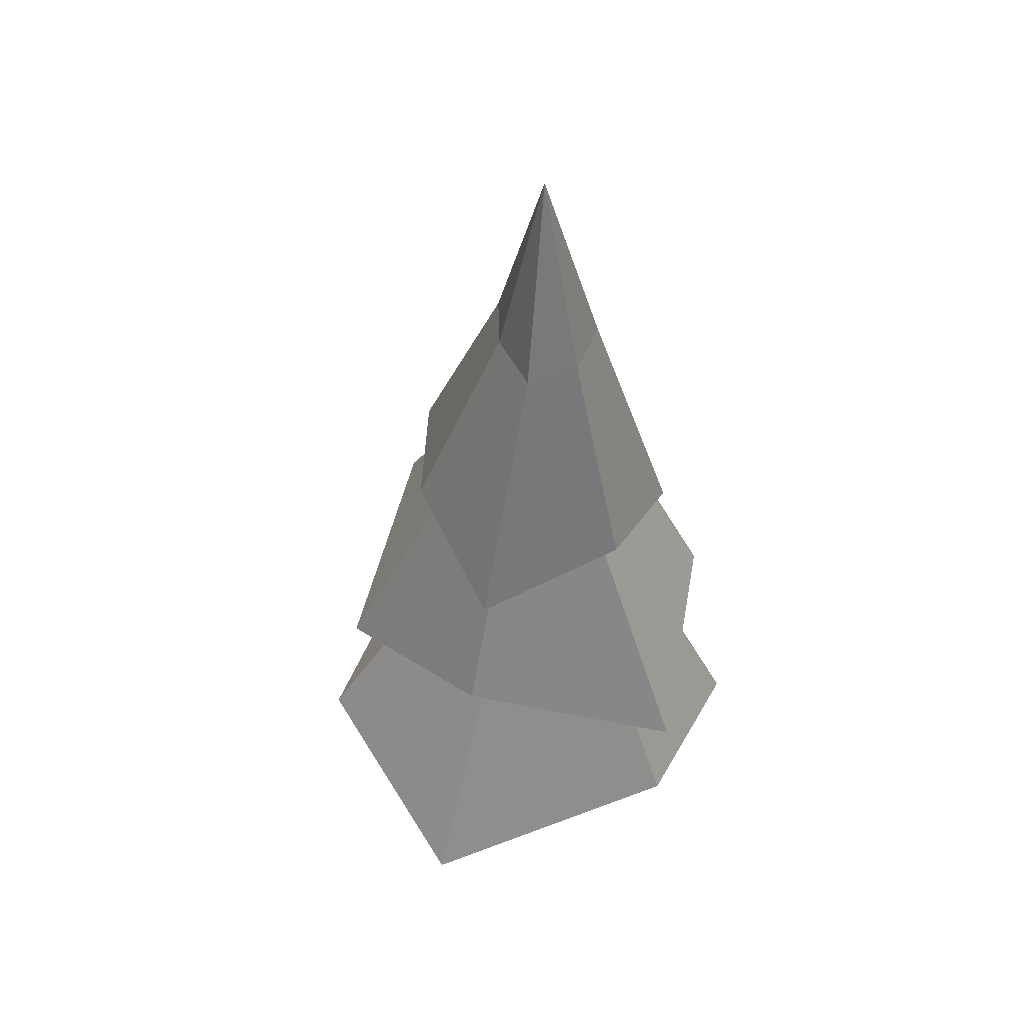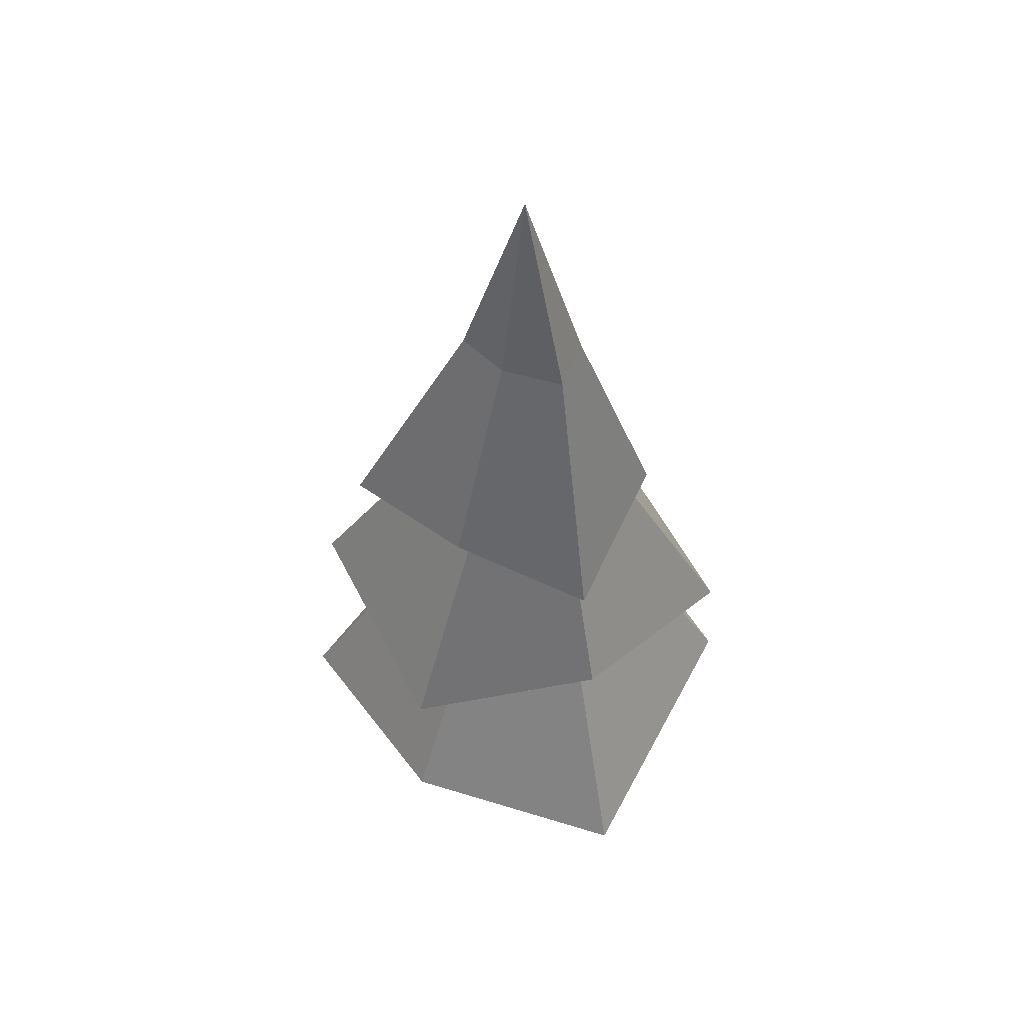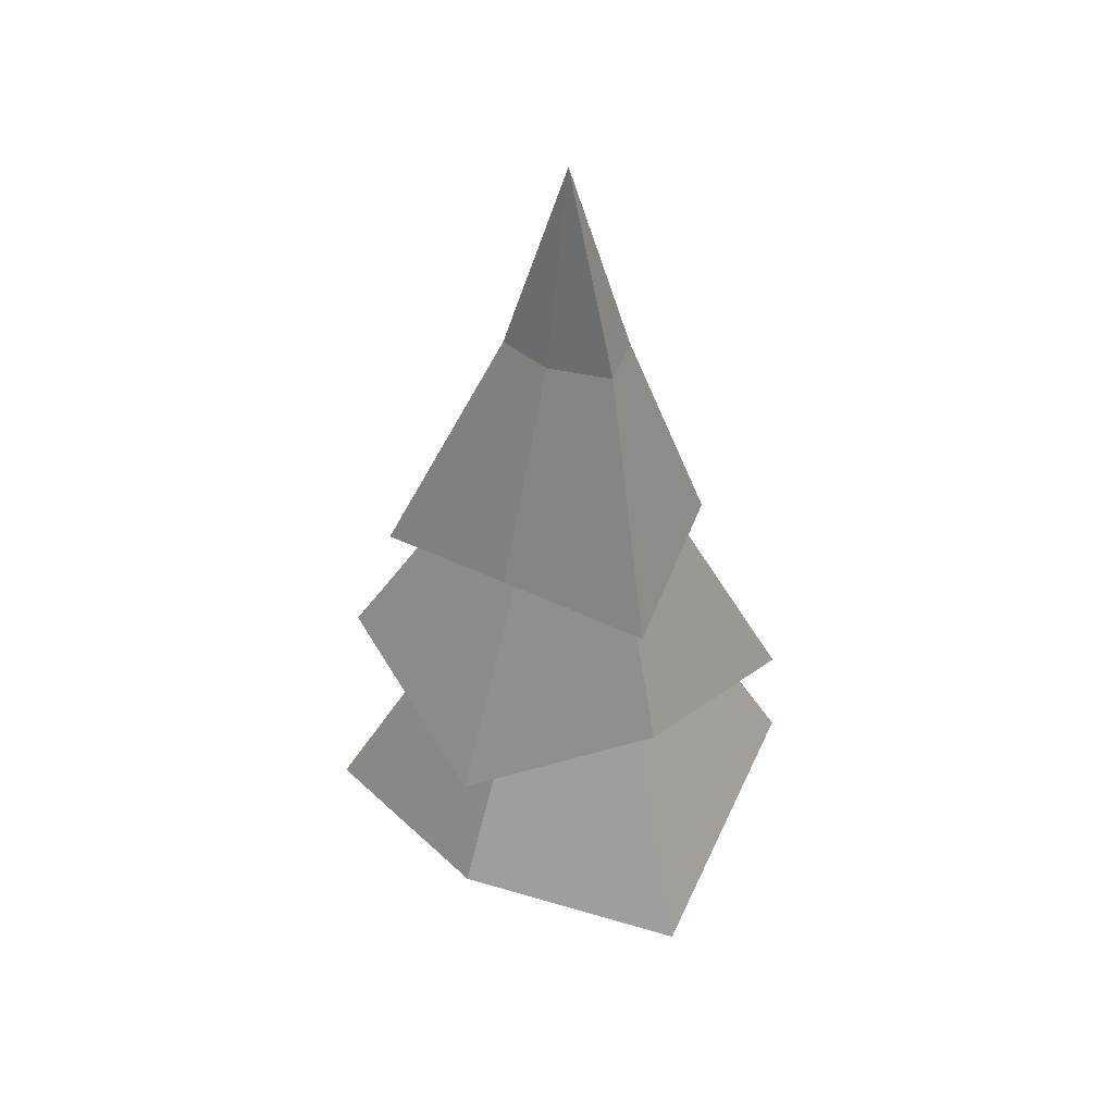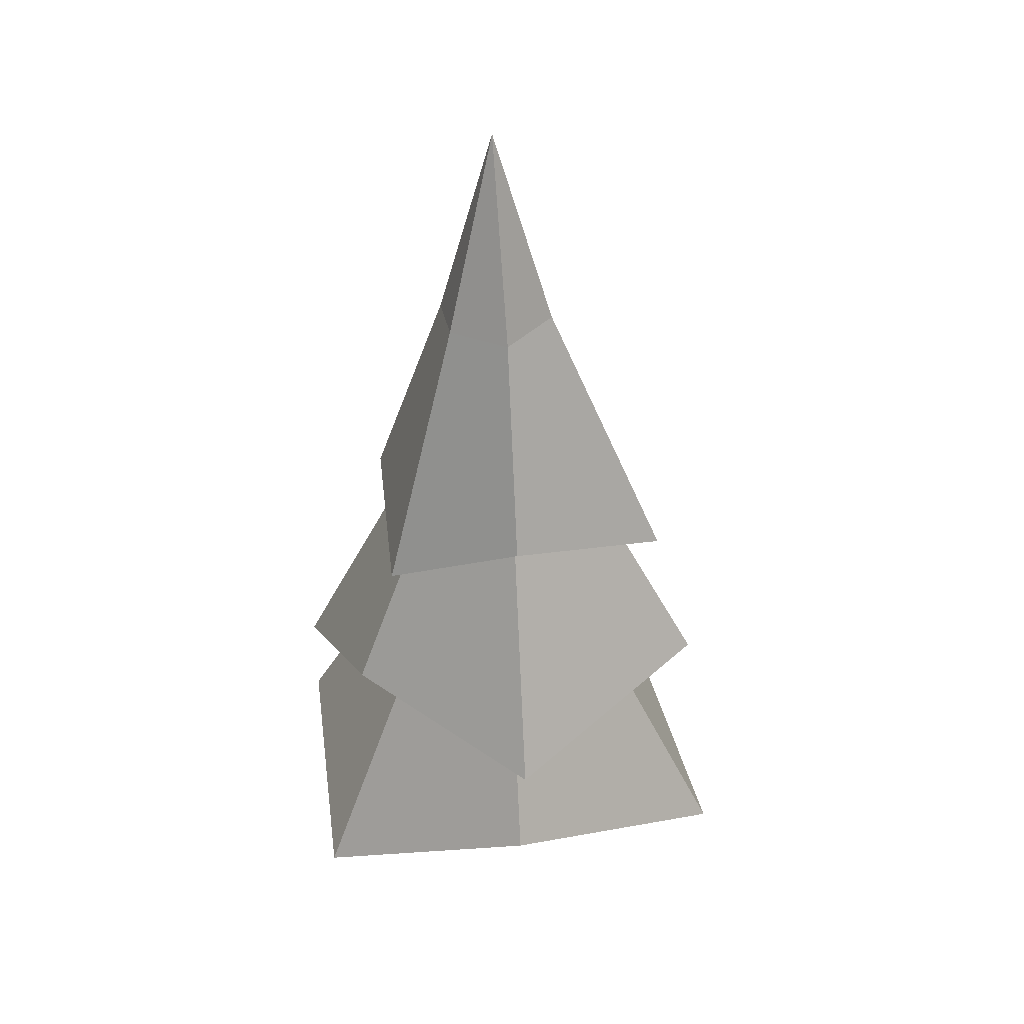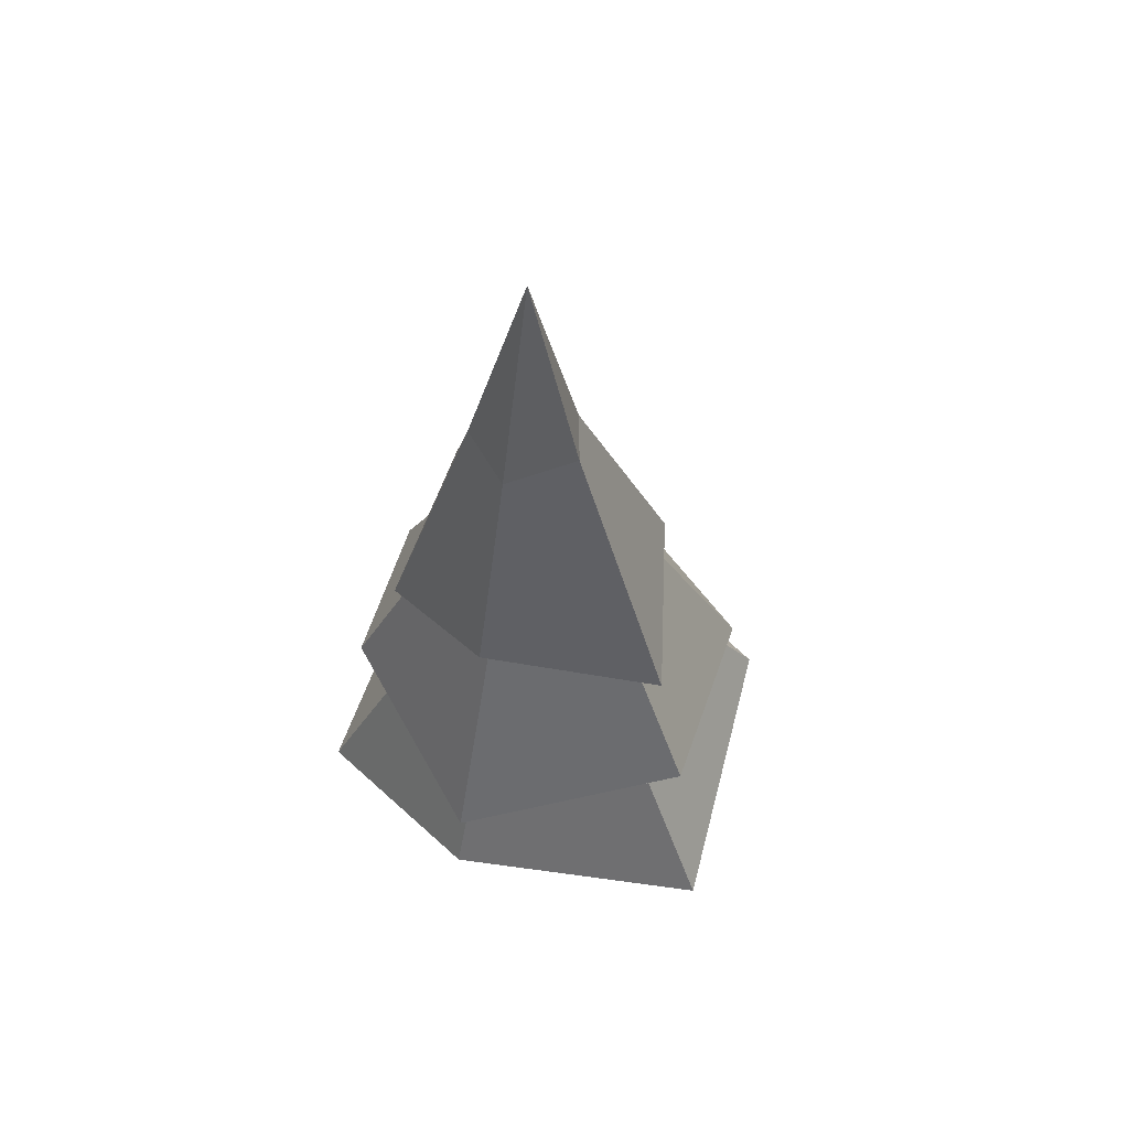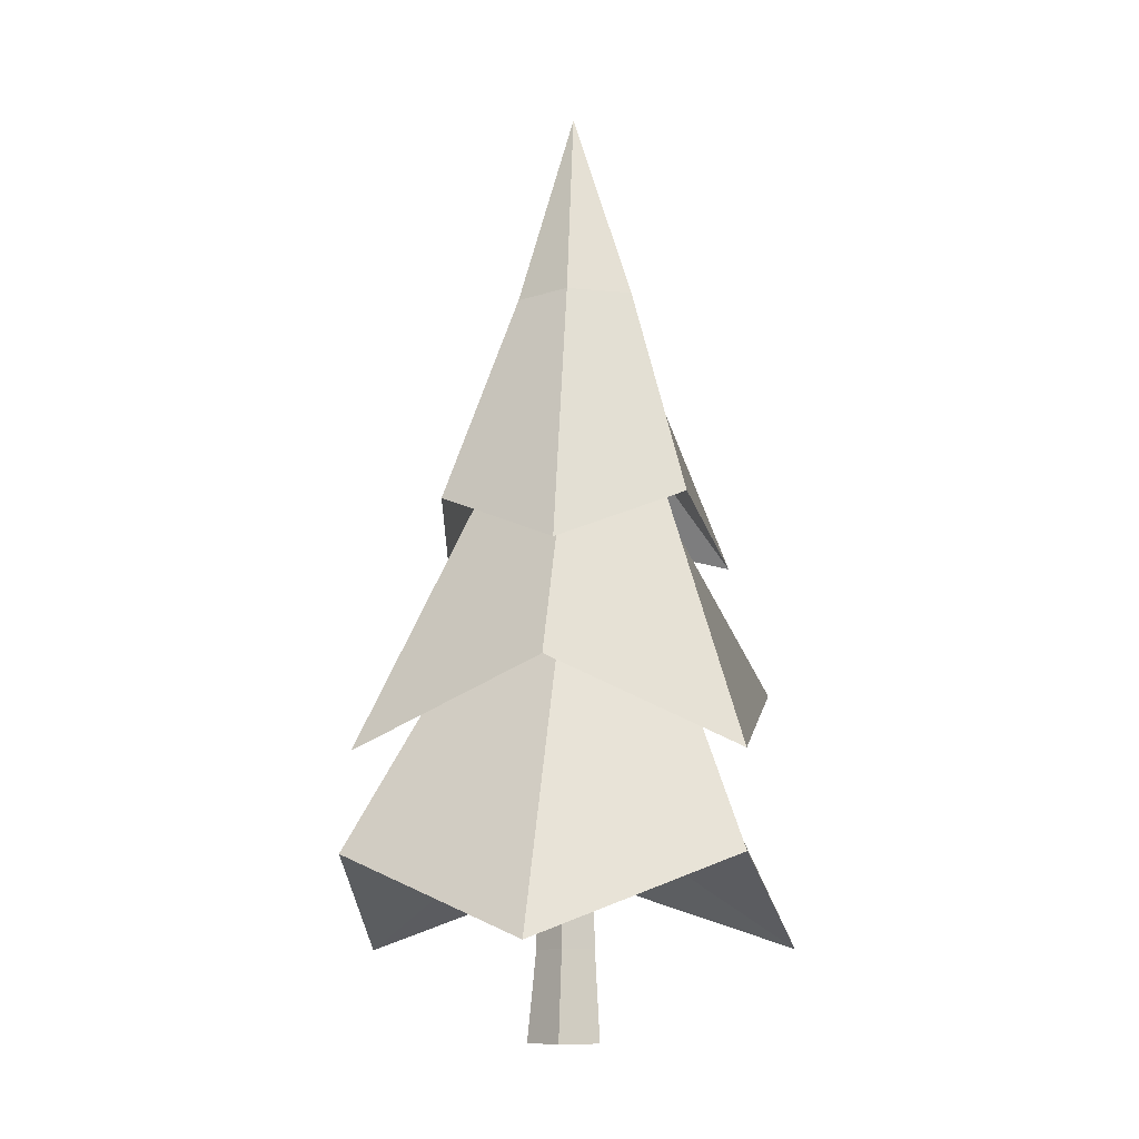
<metadata>
{"format":"obj","ext":"obj","renderer":"f3d","projection":"perspective","resolution":1024,"background":"white","views":[{"elev":49.9,"azim":-131.1,"up":"+Y"},{"elev":55.9,"azim":-177.7,"up":"+Y"},{"elev":46.5,"azim":178.9,"up":"+Y"},{"elev":34.7,"azim":16.9,"up":"+Y"},{"elev":58.8,"azim":49.5,"up":"+Y"},{"elev":-11.2,"azim":-25.9,"up":"+Y"}]}
</metadata>
<code>
g Pine_Tree_s_01
v 0 0 -0.1022
v -0.09648 0 -0.03211
v -0.05963 0 0.08131
v 0.05963 0 0.08131
v 0.09648 0 -0.03211
v 1e-06 0.7001 -0.06307
v -0.06835 0.7004 -0.0135
v -0.04222 0.7005 0.06679
v 0.04229 0.7003 0.06684
v 0.06838 0.7001 -0.01342
v -0.07724 0.2414 -0.01808
v -0.04739 0.2414 0.07378
v 0.07904 0.2414 -0.01808
v 0.000902 0.2414 -0.07485
v 0.0492 0.2414 0.07378
v -0.02047 0.654 0.02133
v -0.3074 0.2493 -0.6118
v -0.643 0.473 0.01452
v -0.3856 0.2493 0.5658
v 0.2268 0.473 0.5625
v 0.6874 0.2493 0.03144
v 0.2921 0.473 -0.5493
v -0.106 1.388 -0.07813
v -0.1021 1.389 0.03627
v -0.05424 1.39 0.1589
v 0.07233 1.39 0.2097
v 0.06413 1.389 0.03651
v 0.01606 1.388 -0.02296
v -0.2405 0.945 -0.4141
v -0.6288 0.7317 0.04881
v -0.294 0.945 0.4752
v 0.2374 0.7317 0.5503
v 0.6042 0.945 0.05068
v 0.2919 0.782 -0.4509
v -0.09779 1.779 -0.08316
v -0.09612 1.78 0.03343
v -0.04681 1.782 0.1581
v 0.08233 1.782 0.2088
v 0.07662 1.782 0.03376
v 0.02672 1.78 -0.02796
v -0.2034 1.262 -0.3264
v -0.3798 1.419 0.02717
v -0.221 1.262 0.3829
v 0.163 1.419 0.3895
v 0.4903 1.299 0.03709
v 0.1692 1.419 -0.2554
v -0.007171 2.539 0.06264
v -0.1183 1.992 -0.08908
v 0.04955 1.993 -0.04612
v 0.1594 2.005 0.0459
v 0.08668 1.996 0.2292
v -0.09116 1.994 0.1946
v -0.1676 1.992 0.04879
f 12 8 7 11
f 14 6 10 13
f 15 9 8 12
f 11 7 6 14
f 5 13 15 4
f 2 11 14 1
f 4 15 12 3
f 1 14 13 5
f 3 12 11 2
f 13 10 9 15
f 16 20 19
f 16 17 22
f 16 18 17
f 16 22 21
f 16 19 18
f 17 23 28 22
f 16 21 20
f 19 20 26 25
f 20 21 27 26
f 25 26 32 31
f 17 18 24 23
f 21 22 28 27
f 18 19 25 24
f 28 23 29 34
f 24 25 31 30
f 31 32 38 37
f 26 27 33 32
f 23 24 30 29
f 27 28 34 33
f 33 34 40 39
f 34 29 35 40
f 30 31 37 36
f 37 38 44 43
f 32 33 39 38
f 29 30 36 35
f 38 39 45 44
f 40 35 41 46
f 35 36 42 41
f 39 40 46 45
f 36 37 43 42
f 41 48 49 46
f 43 44 51 52
f 51 50 47
f 48 53 47
f 50 49 47
f 53 52 47
f 42 43 52 53
f 51 47 52
f 45 46 49 50
f 41 42 53 48
f 44 45 50 51
f 49 48 47

</code>
